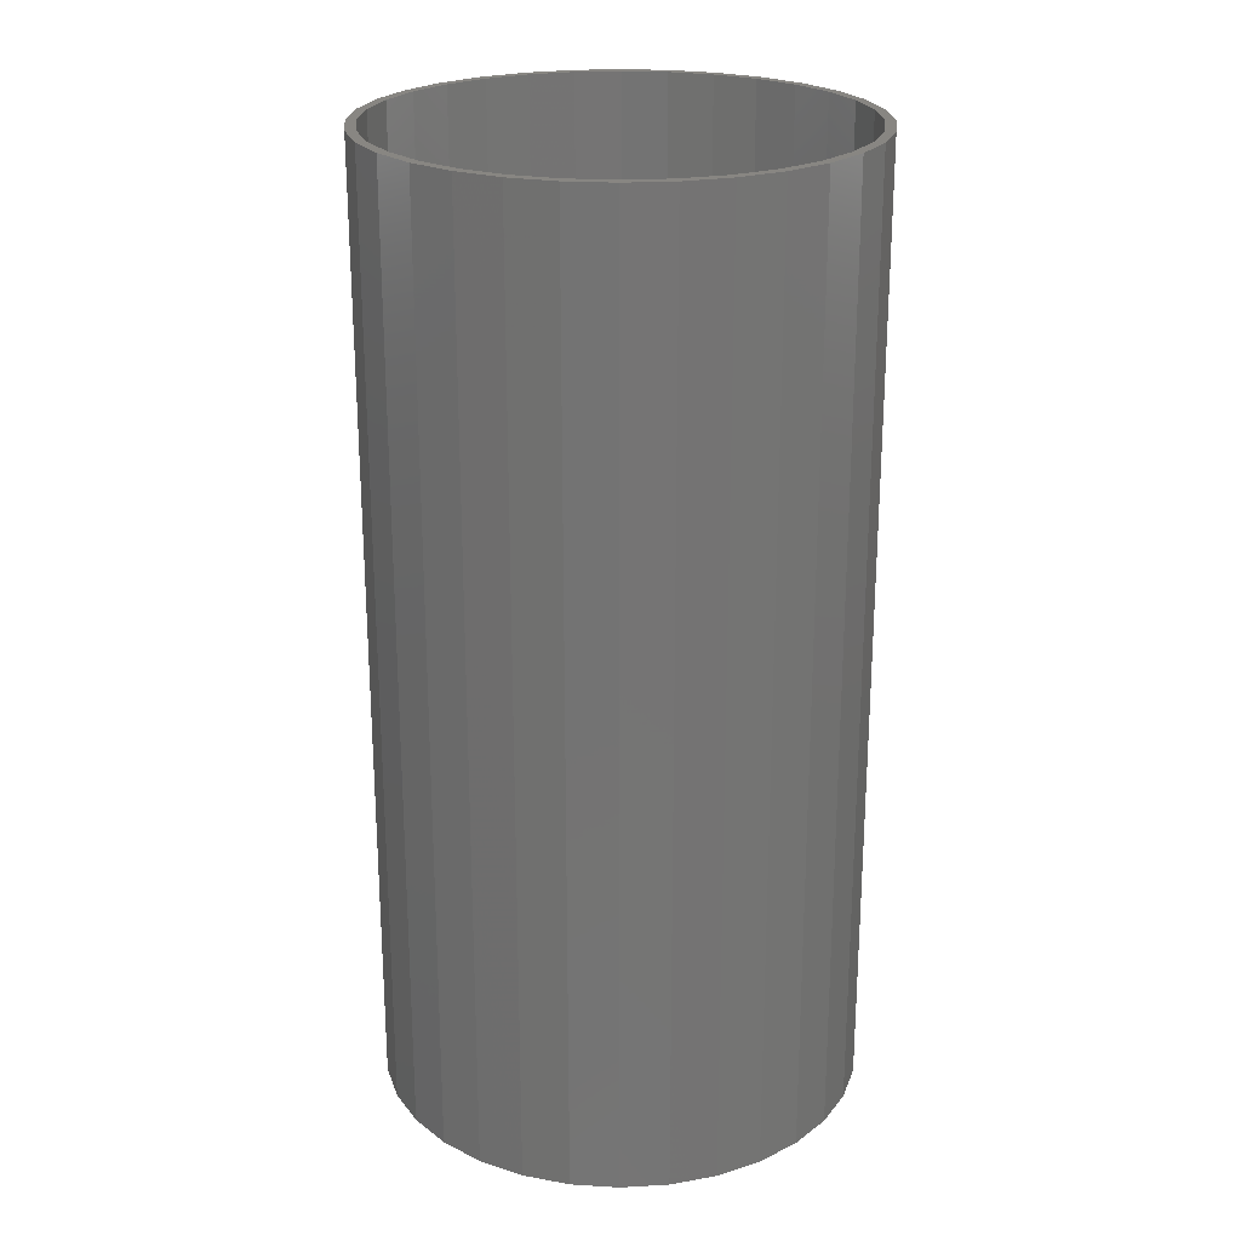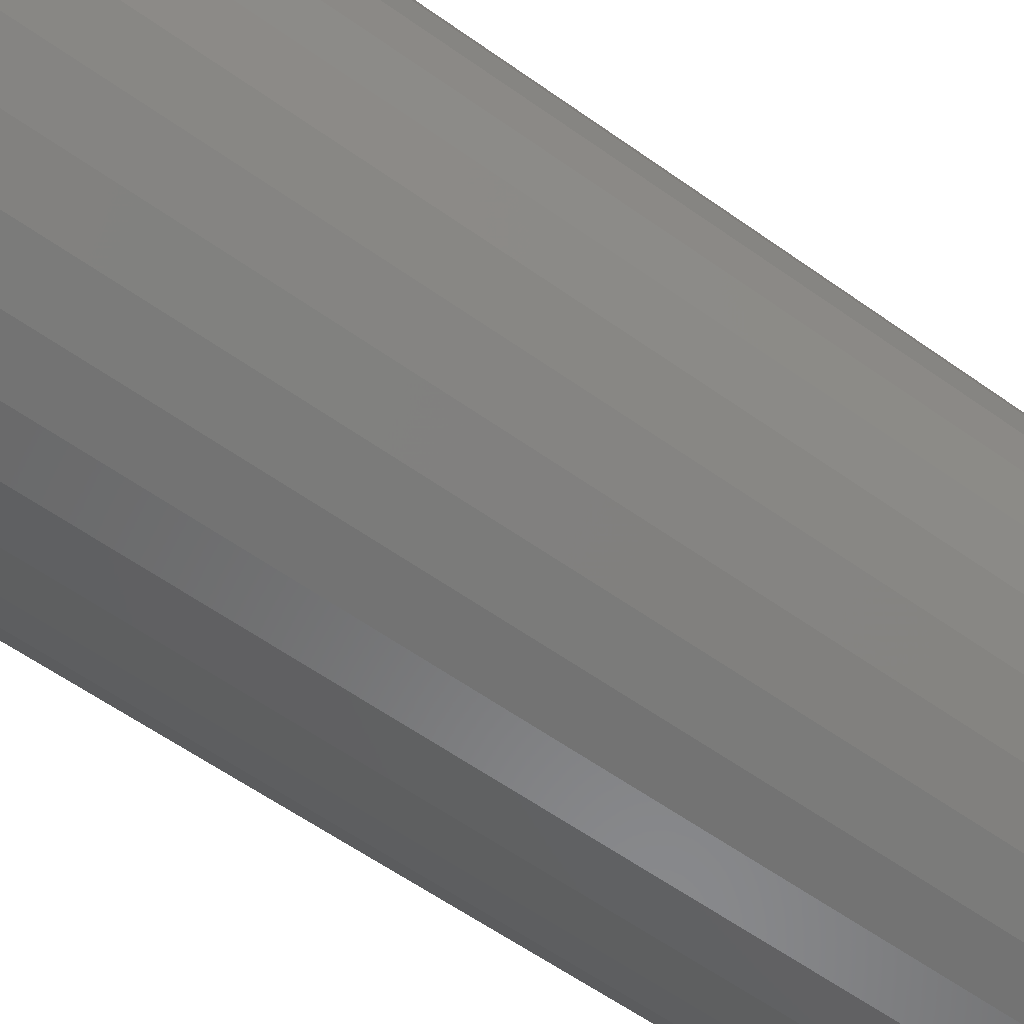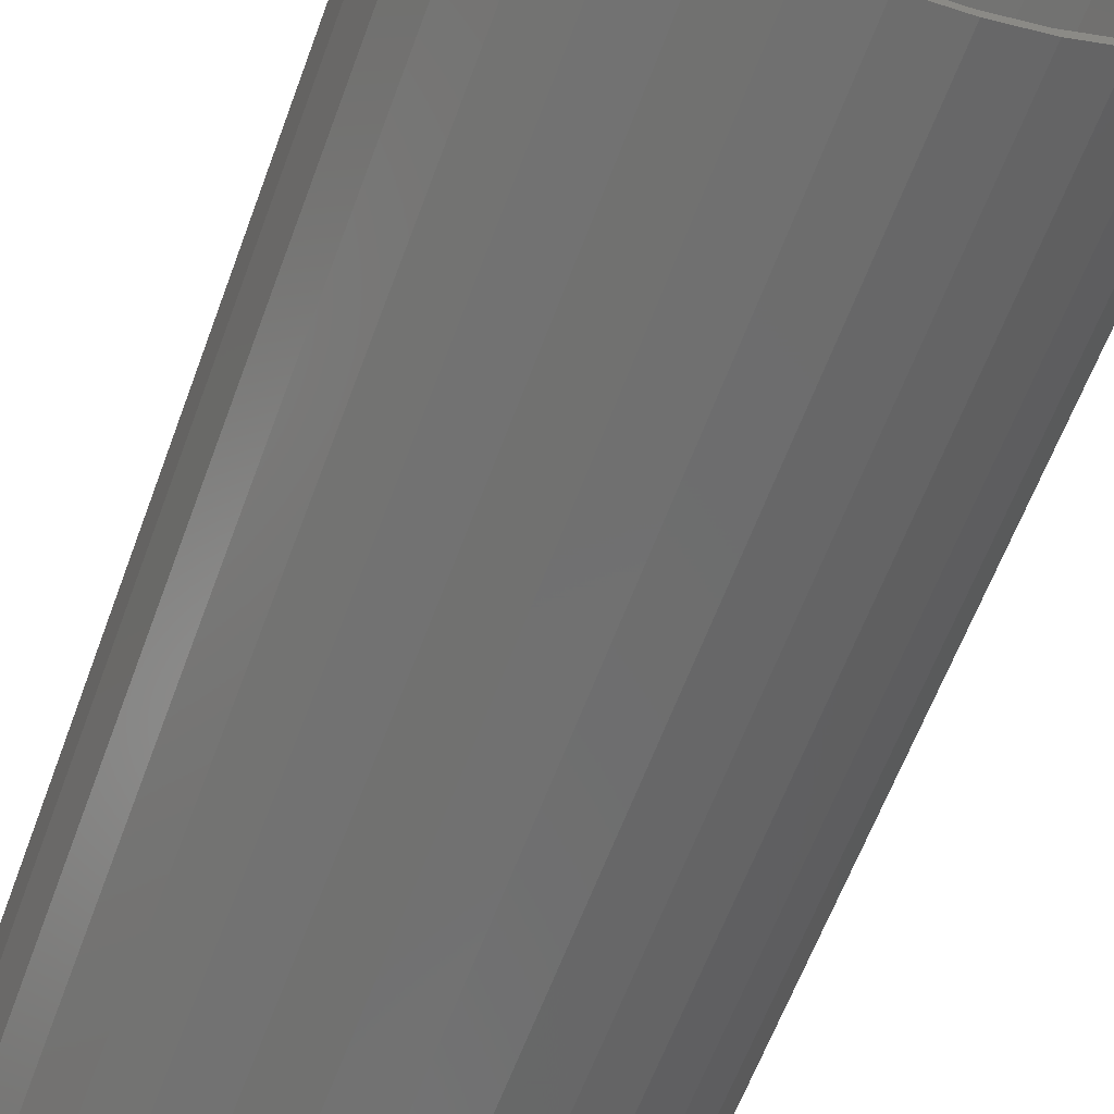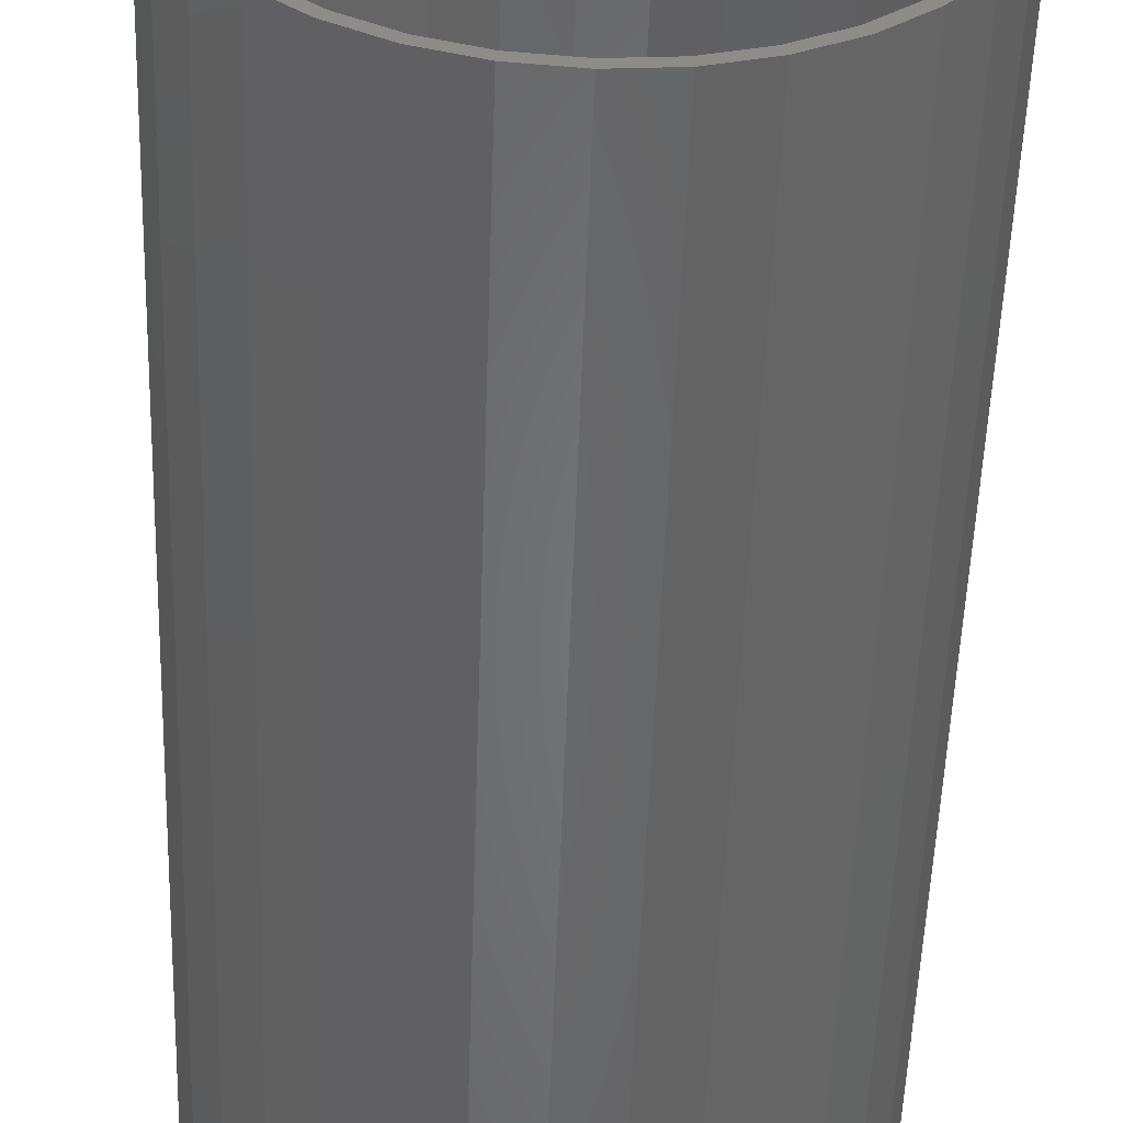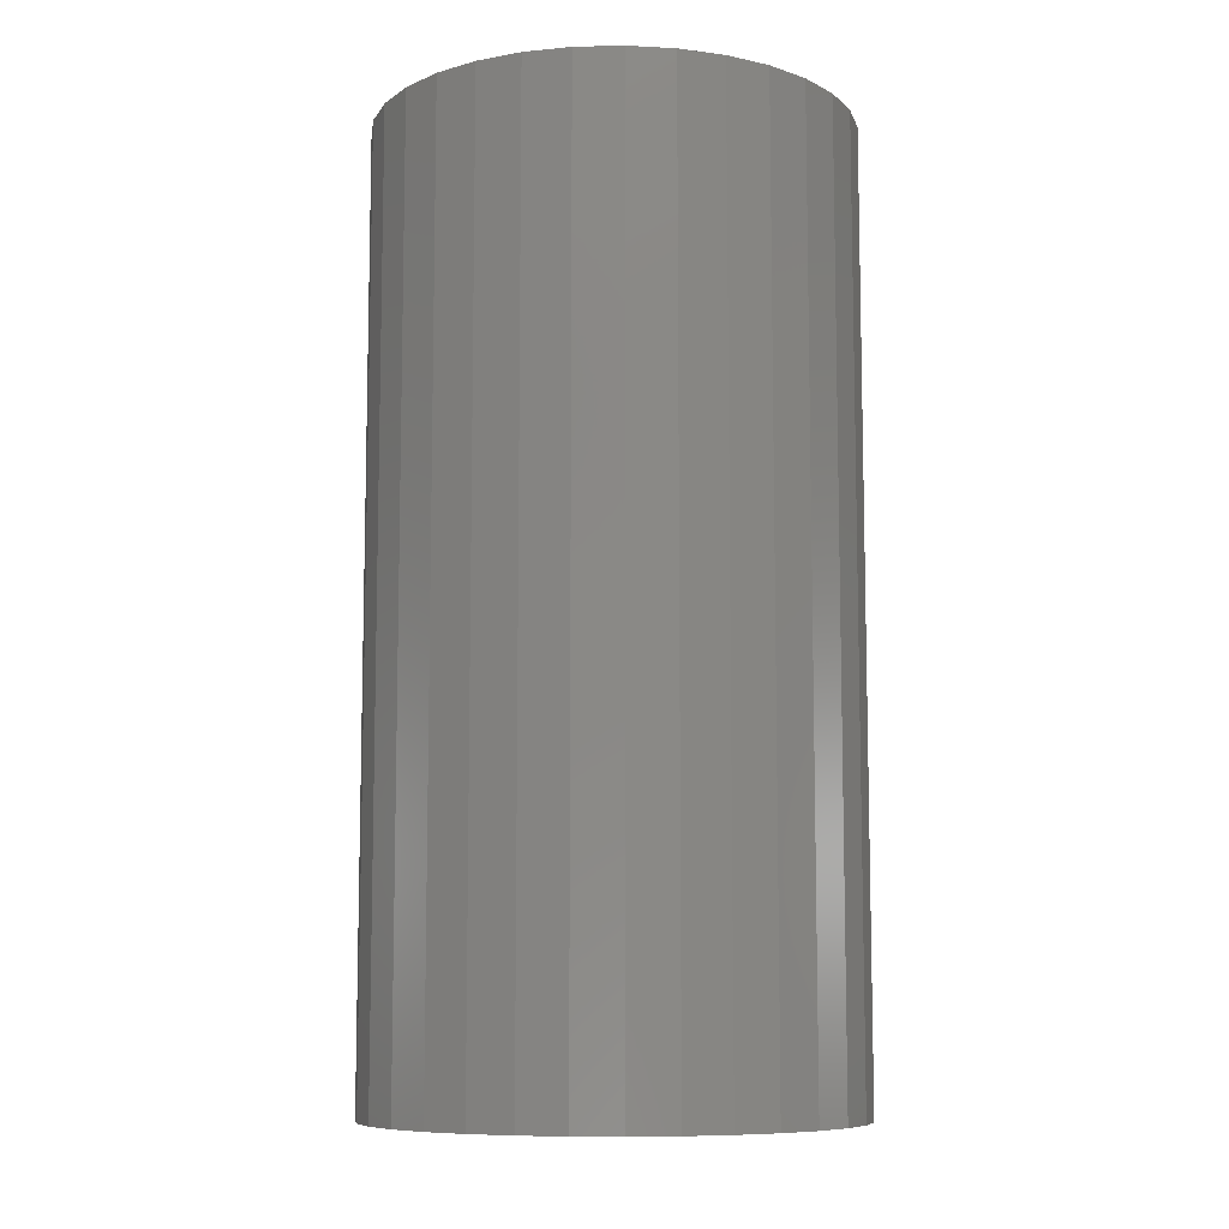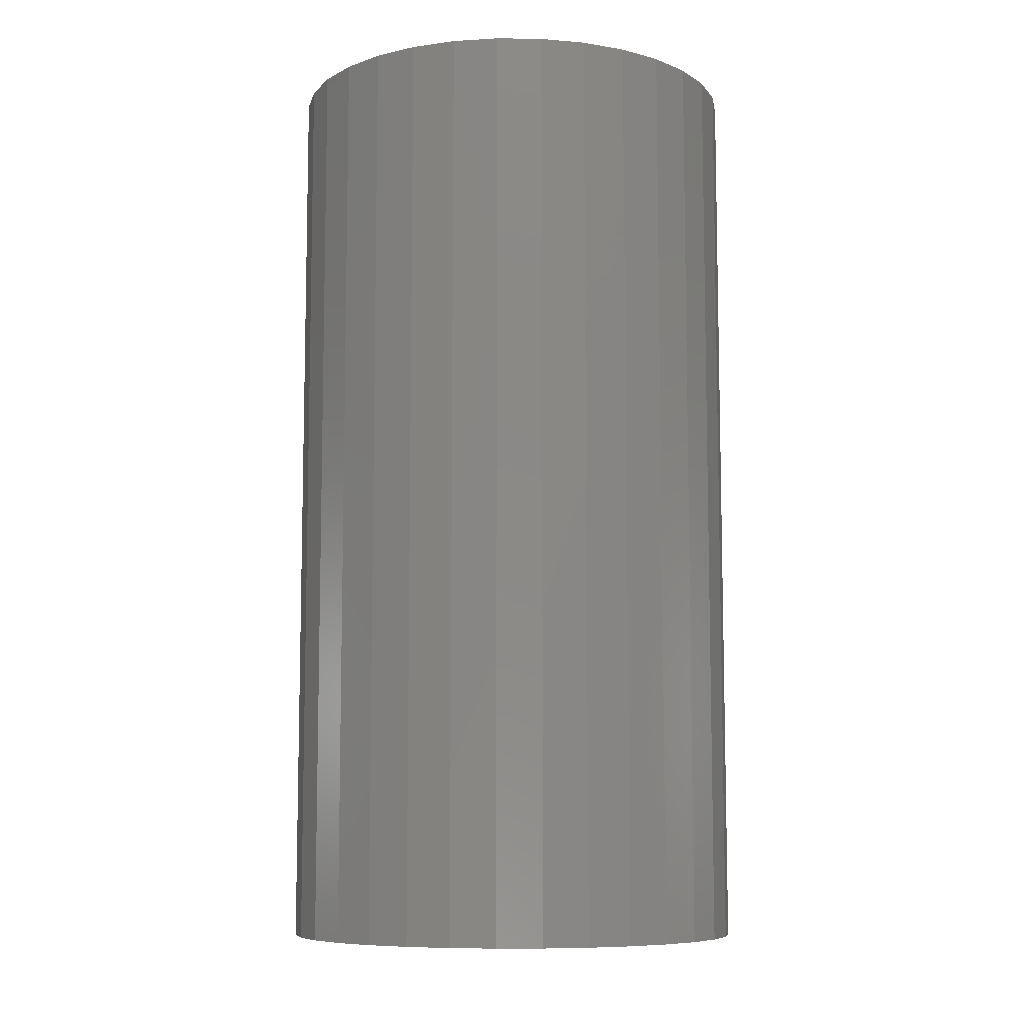
<metadata>
{"format":"stl","ext":"stl","renderer":"f3d","projection":"perspective","resolution":1024,"background":"white","views":[{"elev":23.4,"azim":22.7,"up":"+Z"},{"elev":-60.3,"azim":-126.0,"up":"+Y"},{"elev":-61.3,"azim":-20.1,"up":"+Y"},{"elev":-52.5,"azim":-1.9,"up":"+Y"},{"elev":-8.9,"azim":20.3,"up":"+Z"},{"elev":-8.5,"azim":-86.2,"up":"+Z"}]}
</metadata>
<code>
# stl→obj: 128 verts, 252 faces
v -0.06557 0.1678 0.75
v -0.03149 0.1782 0.75
v -0.06856 0.1751 0.75
v -0.1013 0.1575 0.75
v -0.09698 0.151 0.75
v -0.13 0.134 0.75
v -0.1245 0.1285 0.75
v -0.1536 0.1053 0.75
v -0.1471 0.1009 0.75
v -0.1711 0.07251 0.75
v -0.1639 0.06952 0.75
v -0.1819 0.03696 0.75
v -0.1742 0.03544 0.75
v -0.1639 -0.06952 0.75
v -0.1742 -0.03544 0.75
v -0.1819 -0.03696 0.75
v -0.1711 -0.07251 0.75
v -0.1471 -0.1009 0.75
v -0.1536 -0.1053 0.75
v -0.1245 -0.1285 0.75
v -0.13 -0.134 0.75
v -0.09698 -0.151 0.75
v -0.1013 -0.1575 0.75
v -0.06557 -0.1678 0.75
v -0.06856 -0.1751 0.75
v -0.03149 -0.1782 0.75
v -0.03302 -0.1858 0.75
v 0.003947 -0.1817 0.75
v 0.003947 -0.1895 0.75
v 0.04091 0.1858 0.75
v 0.003947 0.1895 0.75
v 0.003947 0.1817 0.75
v 0.03939 0.1782 0.75
v 0.07646 0.1751 0.75
v 0.07347 0.1678 0.75
v 0.1092 0.1575 0.75
v 0.1049 0.151 0.75
v 0.1379 0.134 0.75
v 0.1324 0.1285 0.75
v 0.1615 0.1053 0.75
v 0.155 0.1009 0.75
v 0.179 0.07251 0.75
v 0.1718 0.06952 0.75
v 0.1898 0.03696 0.75
v 0.1821 0.03544 0.75
v 0.1856 0 0.75
v 0.1898 -0.03696 0.75
v 0.1821 -0.03544 0.75
v 0.1718 -0.06952 0.75
v 0.179 -0.07251 0.75
v 0.155 -0.1009 0.75
v 0.1615 -0.1053 0.75
v 0.1324 -0.1285 0.75
v 0.1379 -0.134 0.75
v 0.1049 -0.151 0.75
v 0.1092 -0.1575 0.75
v 0.07347 -0.1678 0.75
v 0.07646 -0.1751 0.75
v 0.03939 -0.1782 0.75
v 0.04091 -0.1858 0.75
v 0.1934 0 0.75
v -0.1855 2.32e-17 0.75
v -0.1777 2.225e-17 0.75
v -0.03302 0.1858 0.75
v 0.003947 -0.1817 0.007812
v 0.03939 -0.1782 0.007812
v 0.07347 -0.1678 0.007812
v 0.1049 -0.151 0.007812
v 0.1324 -0.1285 0.007812
v 0.155 -0.1009 0.007812
v 0.1718 -0.06952 0.007812
v 0.1821 -0.03544 0.007812
v 0.1856 -4.449e-17 0.007812
v -0.03149 -0.1782 0.007812
v -0.06557 -0.1678 0.007812
v -0.09698 -0.151 0.007812
v -0.1245 -0.1285 0.007812
v -0.1471 -0.1009 0.007812
v -0.1639 -0.06952 0.007812
v -0.1742 -0.03544 0.007812
v -0.1777 -5.843e-17 0.007812
v 0.003947 0.1817 0.007812
v -0.03149 0.1782 0.007812
v -0.06557 0.1678 0.007812
v -0.09698 0.151 0.007812
v -0.1245 0.1285 0.007812
v -0.1471 0.1009 0.007812
v -0.1639 0.06952 0.007812
v -0.1742 0.03544 0.007812
v 0.03939 0.1782 0.007812
v 0.07347 0.1678 0.007812
v 0.1049 0.151 0.007812
v 0.1324 0.1285 0.007812
v 0.155 0.1009 0.007812
v 0.1718 0.06952 0.007812
v 0.1821 0.03544 0.007812
v 0.003947 0.1895 0
v 0.04091 0.1858 0
v -0.03302 0.1858 0
v -0.06856 0.1751 0
v 0.07646 0.1751 0
v 0.04091 -0.1858 0
v -0.03302 -0.1858 0
v 0.07646 -0.1751 0
v 0.003947 -0.1895 0
v -0.06856 -0.1751 0
v -0.1013 -0.1575 0
v 0.1092 -0.1575 0
v -0.13 -0.134 0
v 0.1379 -0.134 0
v -0.1536 -0.1053 0
v 0.1615 -0.1053 0
v -0.1711 -0.07251 0
v 0.179 -0.07251 0
v -0.1819 -0.03696 0
v 0.1898 -0.03696 0
v -0.1855 2.32e-17 0
v 0.1934 0 0
v -0.1819 0.03696 0
v 0.1898 0.03696 0
v -0.1711 0.07251 0
v 0.179 0.07251 0
v -0.1536 0.1053 0
v 0.1615 0.1053 0
v -0.13 0.134 0
v 0.1379 0.134 0
v -0.1013 0.1575 0
v 0.1092 0.1575 0
f 1 2 3
f 3 4 1
f 1 4 5
f 5 4 6
f 5 6 7
f 7 6 8
f 7 8 9
f 9 8 10
f 9 10 11
f 11 10 12
f 11 12 13
f 14 15 16
f 16 17 14
f 18 14 17
f 17 19 18
f 20 18 19
f 19 21 20
f 22 20 21
f 21 23 22
f 24 22 23
f 23 25 24
f 24 25 26
f 26 25 27
f 28 26 27
f 28 27 29
f 30 31 32
f 30 32 33
f 30 33 34
f 34 33 35
f 34 35 36
f 35 37 36
f 38 36 37
f 37 39 38
f 40 38 39
f 39 41 40
f 42 40 41
f 41 43 42
f 44 42 43
f 43 45 44
f 46 44 45
f 47 48 49
f 47 49 50
f 50 49 51
f 50 51 52
f 52 51 53
f 52 53 54
f 54 53 55
f 54 55 56
f 56 55 57
f 56 57 58
f 57 59 58
f 60 58 59
f 60 59 28
f 28 29 60
f 61 44 46
f 61 46 48
f 61 48 47
f 62 16 15
f 62 15 63
f 62 63 13
f 62 13 12
f 64 3 2
f 64 2 32
f 64 32 31
f 65 59 66
f 66 59 57
f 66 57 67
f 67 57 55
f 67 55 68
f 68 55 53
f 68 53 69
f 69 53 51
f 69 51 70
f 70 51 49
f 70 49 71
f 71 49 48
f 71 48 72
f 72 48 46
f 72 46 73
f 59 65 28
f 28 65 74
f 28 74 26
f 26 74 75
f 26 75 24
f 24 75 76
f 24 76 22
f 22 76 77
f 22 77 20
f 20 77 78
f 20 78 18
f 18 78 79
f 18 79 14
f 14 79 80
f 14 80 15
f 15 80 81
f 15 81 63
f 82 2 83
f 83 2 1
f 83 1 84
f 84 1 5
f 84 5 85
f 85 5 7
f 85 7 86
f 86 7 9
f 86 9 87
f 87 9 11
f 87 11 88
f 88 11 13
f 88 13 89
f 89 13 63
f 89 63 81
f 2 82 32
f 32 82 90
f 32 90 33
f 33 90 91
f 33 91 35
f 35 91 92
f 35 92 37
f 37 92 93
f 37 93 39
f 39 93 94
f 39 94 41
f 41 94 95
f 41 95 43
f 43 95 96
f 43 96 45
f 45 96 73
f 45 73 46
f 83 90 82
f 90 83 84
f 90 84 91
f 67 74 66
f 66 74 65
f 91 84 92
f 92 84 85
f 92 85 93
f 93 85 86
f 93 86 94
f 94 86 87
f 94 87 95
f 95 87 88
f 95 88 96
f 96 88 89
f 96 89 73
f 73 89 81
f 73 81 72
f 72 81 80
f 72 80 71
f 71 80 79
f 71 79 70
f 70 79 78
f 70 78 69
f 69 78 77
f 69 77 68
f 68 77 76
f 68 76 67
f 67 76 75
f 67 75 74
f 97 98 99
f 100 99 98
f 101 100 98
f 102 103 104
f 105 103 102
f 103 106 104
f 104 106 107
f 104 107 108
f 108 107 109
f 108 109 110
f 110 109 111
f 110 111 112
f 112 111 113
f 112 113 114
f 114 113 115
f 114 115 116
f 116 115 117
f 116 117 118
f 118 117 119
f 118 119 120
f 120 119 121
f 120 121 122
f 122 121 123
f 122 123 124
f 124 123 125
f 124 125 126
f 126 125 127
f 126 127 128
f 128 127 100
f 128 100 101
f 118 61 116
f 116 61 47
f 116 47 114
f 114 47 50
f 114 50 112
f 112 50 52
f 112 52 110
f 110 52 54
f 110 54 108
f 108 54 56
f 108 56 104
f 104 56 58
f 104 58 102
f 102 58 60
f 102 60 105
f 105 60 29
f 105 29 103
f 103 29 27
f 103 27 106
f 106 27 25
f 106 25 107
f 107 25 23
f 107 23 109
f 109 23 21
f 109 21 111
f 111 21 19
f 111 19 113
f 113 19 17
f 113 17 115
f 115 17 16
f 115 16 117
f 117 16 62
f 117 62 119
f 119 62 12
f 119 12 121
f 121 12 10
f 121 10 123
f 123 10 8
f 123 8 125
f 125 8 6
f 125 6 127
f 127 6 4
f 127 4 100
f 100 4 3
f 100 3 99
f 99 3 64
f 99 64 97
f 97 64 31
f 97 31 98
f 98 31 30
f 98 30 101
f 101 30 34
f 101 34 128
f 128 34 36
f 128 36 126
f 126 36 38
f 126 38 124
f 124 38 40
f 124 40 122
f 122 40 42
f 122 42 120
f 120 42 44
f 120 44 118
f 118 44 61

</code>
